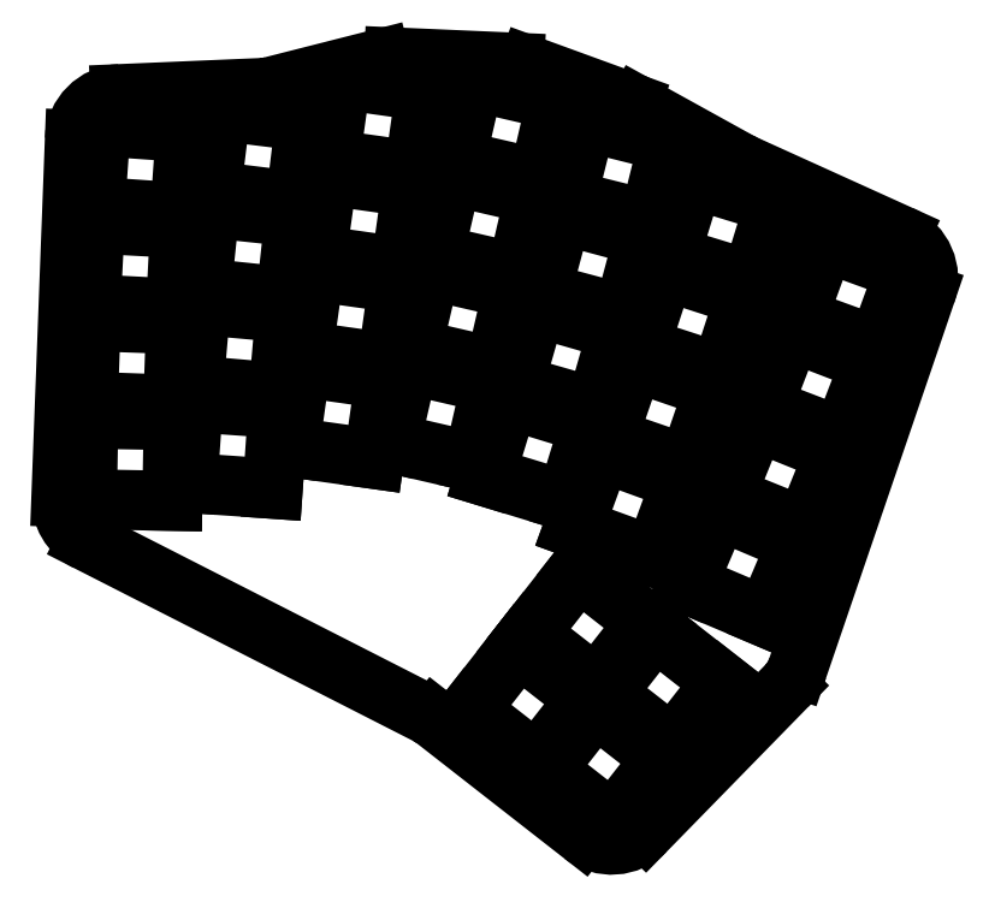
<metadata>
{"format":"dxf","ext":"dxf","renderer":"ezdxf+matplotlib","layout":"modelspace","background":"white","min_lineweight":24,"dpi":150}
</metadata>
<code>
0
SECTION
2
ENTITIES
0
LINE
8
0
10
62.49
20
-53.63
11
-9.059
21
-17.15
0
LINE
8
0
10
-14.51
20
-7.861
11
-11.67
21
67.42
0
LINE
8
0
10
-2.102
20
77.03
11
27.67
21
78.31
0
LINE
8
0
10
29.7
20
78.61
11
52.69
21
84.46
0
LINE
8
0
10
55.6
20
84.76
11
80.88
21
83.65
0
LINE
8
0
10
83.87
20
83.05
11
105.4
21
75.2
0
LINE
8
0
10
106.8
20
74.56
11
128.6
21
62.53
0
LINE
8
0
10
129.3
20
62.17
11
162.1
21
47.29
0
LINE
8
0
10
167.5
20
34.95
11
140.5
21
-43.91
0
LINE
8
0
10
138.2
20
-47.67
11
108.5
21
-78.08
0
LINE
8
0
10
95.22
20
-78.97
11
64.1
21
-54.66
0
ARC
8
0
10
-4.517
20
-8.238
40
10
50
177.8
51
243
0
ARC
8
0
10
-1.673
20
67.04
40
10
50
92.46
51
177.8
0
ARC
8
0
10
27.24
20
88.3
40
10
50
272.5
51
284.3
0
ARC
8
0
10
55.16
20
74.77
40
10
50
87.49
51
104.3
0
ARC
8
0
10
80.45
20
73.66
40
10
50
69.96
51
87.49
0
ARC
8
0
10
102
20
65.81
40
10
50
61.06
51
69.96
0
ARC
8
0
10
133.4
20
71.28
40
10
50
241.1
51
245.6
0
ARC
8
0
10
158
20
38.18
40
10
50
341.1
51
65.62
0
ARC
8
0
10
131.1
20
-40.68
40
10
50
315.7
51
341.1
0
ARC
8
0
10
101.4
20
-71.09
40
10
50
232
51
315.7
0
ARC
8
0
10
57.95
20
-62.54
40
10
50
52
51
62.98
0
LINE
8
0
10
-9.147
20
-8.342
11
8.85
21
-8.656
0
LINE
8
0
10
8.85
20
-8.656
11
9.147
21
8.342
0
LINE
8
0
10
9.147
20
8.342
11
-8.85
21
8.656
0
LINE
8
0
10
-8.85
20
8.656
11
-9.147
21
-8.342
0
LINE
8
0
10
-8.935
20
12.22
11
9.054
21
11.59
0
LINE
8
0
10
9.054
20
11.59
11
9.647
21
28.58
0
LINE
8
0
10
9.647
20
28.58
11
-8.342
21
29.21
0
LINE
8
0
10
-8.342
20
29.21
11
-8.935
21
12.22
0
LINE
8
0
10
-8.365
20
32.77
11
9.611
21
31.83
0
LINE
8
0
10
9.611
20
31.83
11
10.5
21
48.8
0
LINE
8
0
10
10.5
20
48.8
11
-7.475
21
49.74
0
LINE
8
0
10
-7.475
20
49.74
11
-8.365
21
32.77
0
LINE
8
0
10
-7.435
20
53.31
11
10.52
21
52.05
0
LINE
8
0
10
10.52
20
52.05
11
11.71
21
69.01
0
LINE
8
0
10
11.71
20
69.01
11
-6.25
21
70.26
0
LINE
8
0
10
-6.25
20
70.26
11
-7.435
21
53.31
0
LINE
8
0
10
12.03
20
-4.851
11
29.99
21
-6.107
0
LINE
8
0
10
29.99
20
-6.107
11
31.17
21
10.85
0
LINE
8
0
10
31.17
20
10.85
11
13.21
21
12.11
0
LINE
8
0
10
13.21
20
12.11
11
12.03
21
-4.851
0
LINE
8
0
10
13.32
20
15.67
11
31.25
21
14.1
0
LINE
8
0
10
31.25
20
14.1
11
32.73
21
31.03
0
LINE
8
0
10
32.73
20
31.03
11
14.8
21
32.6
0
LINE
8
0
10
14.8
20
32.6
11
13.32
21
15.67
0
LINE
8
0
10
14.96
20
36.16
11
32.86
21
34.28
0
LINE
8
0
10
32.86
20
34.28
11
34.64
21
51.19
0
LINE
8
0
10
34.64
20
51.19
11
16.74
21
53.07
0
LINE
8
0
10
16.74
20
53.07
11
14.96
21
36.16
0
LINE
8
0
10
16.96
20
56.62
11
34.83
21
54.43
0
LINE
8
0
10
34.83
20
54.43
11
36.9
21
71.3
0
LINE
8
0
10
36.9
20
71.3
11
19.04
21
73.49
0
LINE
8
0
10
19.04
20
73.49
11
16.96
21
56.62
0
LINE
8
0
10
33.49
20
2.694
11
51.32
21
0.1887
0
LINE
8
0
10
51.32
20
0.1887
11
53.68
21
17.02
0
LINE
8
0
10
53.68
20
17.02
11
35.86
21
19.53
0
LINE
8
0
10
35.86
20
19.53
11
33.49
21
2.694
0
LINE
8
0
10
36.33
20
22.9
11
54.16
21
20.39
0
LINE
8
0
10
54.16
20
20.39
11
56.52
21
37.22
0
LINE
8
0
10
56.52
20
37.22
11
38.7
21
39.73
0
LINE
8
0
10
38.7
20
39.73
11
36.33
21
22.9
0
LINE
8
0
10
39.17
20
43.1
11
57
21
40.59
0
LINE
8
0
10
57
20
40.59
11
59.36
21
57.43
0
LINE
8
0
10
59.36
20
57.43
11
41.54
21
59.93
0
LINE
8
0
10
41.54
20
59.93
11
39.17
21
43.1
0
LINE
8
0
10
42.01
20
63.3
11
59.84
21
60.79
0
LINE
8
0
10
59.84
20
60.79
11
62.2
21
77.63
0
LINE
8
0
10
62.2
20
77.63
11
44.38
21
80.13
0
LINE
8
0
10
44.38
20
80.13
11
42.01
21
63.3
0
LINE
8
0
10
54.71
20
3.566
11
72.25
21
-0.4835
0
LINE
8
0
10
72.25
20
-0.4835
11
76.08
21
16.08
0
LINE
8
0
10
76.08
20
16.08
11
58.54
21
20.13
0
LINE
8
0
10
58.54
20
20.13
11
54.71
21
3.566
0
LINE
8
0
10
59.3
20
23.44
11
76.84
21
19.39
0
LINE
8
0
10
76.84
20
19.39
11
80.67
21
35.96
0
LINE
8
0
10
80.67
20
35.96
11
63.13
21
40.01
0
LINE
8
0
10
63.13
20
40.01
11
59.3
21
23.44
0
LINE
8
0
10
63.89
20
43.32
11
81.43
21
39.27
0
LINE
8
0
10
81.43
20
39.27
11
85.26
21
55.84
0
LINE
8
0
10
85.26
20
55.84
11
67.72
21
59.88
0
LINE
8
0
10
67.72
20
59.88
11
63.89
21
43.32
0
LINE
8
0
10
68.48
20
63.2
11
86.02
21
59.15
0
LINE
8
0
10
86.02
20
59.15
11
89.84
21
75.71
0
LINE
8
0
10
89.84
20
75.71
11
72.31
21
79.76
0
LINE
8
0
10
72.31
20
79.76
11
68.48
21
63.2
0
LINE
8
0
10
74.68
20
-3.456
11
91.89
21
-8.719
0
LINE
8
0
10
91.89
20
-8.719
11
96.86
21
7.538
0
LINE
8
0
10
96.86
20
7.538
11
79.65
21
12.8
0
LINE
8
0
10
79.65
20
12.8
11
74.68
21
-3.456
0
LINE
8
0
10
80.74
20
15.86
11
98.04
21
10.9
0
LINE
8
0
10
98.04
20
10.9
11
102.7
21
27.24
0
LINE
8
0
10
102.7
20
27.24
11
85.42
21
32.2
0
LINE
8
0
10
85.42
20
32.2
11
80.74
21
15.86
0
LINE
8
0
10
86.46
20
35.28
11
103.8
21
30.62
0
LINE
8
0
10
103.8
20
30.62
11
108.2
21
47.04
0
LINE
8
0
10
108.2
20
47.04
11
90.86
21
51.7
0
LINE
8
0
10
90.86
20
51.7
11
86.46
21
35.28
0
LINE
8
0
10
91.85
20
54.79
11
109.3
21
50.44
0
LINE
8
0
10
109.3
20
50.44
11
113.4
21
66.93
0
LINE
8
0
10
113.4
20
66.93
11
95.96
21
71.29
0
LINE
8
0
10
95.96
20
71.29
11
91.85
21
54.79
0
LINE
8
0
10
93.4
20
-14.3
11
110.3
21
-20.45
0
LINE
8
0
10
110.3
20
-20.45
11
116.1
21
-4.48
0
LINE
8
0
10
116.1
20
-4.48
11
99.22
21
1.677
0
LINE
8
0
10
99.22
20
1.677
11
93.4
21
-14.3
0
LINE
8
0
10
100.5
20
4.674
11
117.5
21
-1.186
0
LINE
8
0
10
117.5
20
-1.186
11
123
21
14.89
0
LINE
8
0
10
123
20
14.89
11
106
21
20.75
0
LINE
8
0
10
106
20
20.75
11
100.5
21
4.674
0
LINE
8
0
10
107.2
20
23.77
11
124.3
21
18.2
0
LINE
8
0
10
124.3
20
18.2
11
129.6
21
34.37
0
LINE
8
0
10
129.6
20
34.37
11
112.5
21
39.93
0
LINE
8
0
10
112.5
20
39.93
11
107.2
21
23.77
0
LINE
8
0
10
113.6
20
42.97
11
130.8
21
37.71
0
LINE
8
0
10
130.8
20
37.71
11
135.8
21
53.97
0
LINE
8
0
10
135.8
20
53.97
11
118.6
21
59.23
0
LINE
8
0
10
118.6
20
59.23
11
113.6
21
42.97
0
LINE
8
0
10
117.3
20
-26.17
11
133.9
21
-33.21
0
LINE
8
0
10
133.9
20
-33.21
11
140.5
21
-17.56
0
LINE
8
0
10
140.5
20
-17.56
11
123.9
21
-10.52
0
LINE
8
0
10
123.9
20
-10.52
11
117.3
21
-26.17
0
LINE
8
0
10
125.3
20
-7.597
11
142
21
-14.34
0
LINE
8
0
10
142
20
-14.34
11
148.4
21
1.422
0
LINE
8
0
10
148.4
20
1.422
11
131.7
21
8.165
0
LINE
8
0
10
131.7
20
8.165
11
125.3
21
-7.597
0
LINE
8
0
10
133.1
20
11.12
11
149.9
21
4.667
0
LINE
8
0
10
149.9
20
4.667
11
156
21
20.54
0
LINE
8
0
10
156
20
20.54
11
139.2
21
26.99
0
LINE
8
0
10
139.2
20
26.99
11
133.1
21
11.12
0
LINE
8
0
10
140.5
20
29.96
11
157.4
21
23.81
0
LINE
8
0
10
157.4
20
23.81
11
163.2
21
39.78
0
LINE
8
0
10
163.2
20
39.78
11
146.3
21
45.94
0
LINE
8
0
10
146.3
20
45.94
11
140.5
21
29.96
0
LINE
8
0
10
71.37
20
-52.72
11
85.56
21
-63.81
0
LINE
8
0
10
85.56
20
-63.81
11
96.02
21
-50.41
0
LINE
8
0
10
96.02
20
-50.41
11
81.84
21
-39.33
0
LINE
8
0
10
81.84
20
-39.33
11
71.37
21
-52.72
0
LINE
8
0
10
83.93
20
-36.65
11
98.12
21
-47.73
0
LINE
8
0
10
98.12
20
-47.73
11
108.6
21
-34.33
0
LINE
8
0
10
108.6
20
-34.33
11
94.4
21
-23.25
0
LINE
8
0
10
94.4
20
-23.25
11
83.93
21
-36.65
0
LINE
8
0
10
87.45
20
-65.28
11
101.6
21
-76.36
0
LINE
8
0
10
101.6
20
-76.36
11
112.1
21
-62.97
0
LINE
8
0
10
112.1
20
-62.97
11
97.92
21
-51.89
0
LINE
8
0
10
97.92
20
-51.89
11
87.45
21
-65.28
0
LINE
8
0
10
100
20
-49.21
11
114.2
21
-60.29
0
LINE
8
0
10
114.2
20
-60.29
11
124.7
21
-46.89
0
LINE
8
0
10
124.7
20
-46.89
11
110.5
21
-35.81
0
LINE
8
0
10
110.5
20
-35.81
11
100
21
-49.21
0
ENDSEC
0
EOF

</code>
